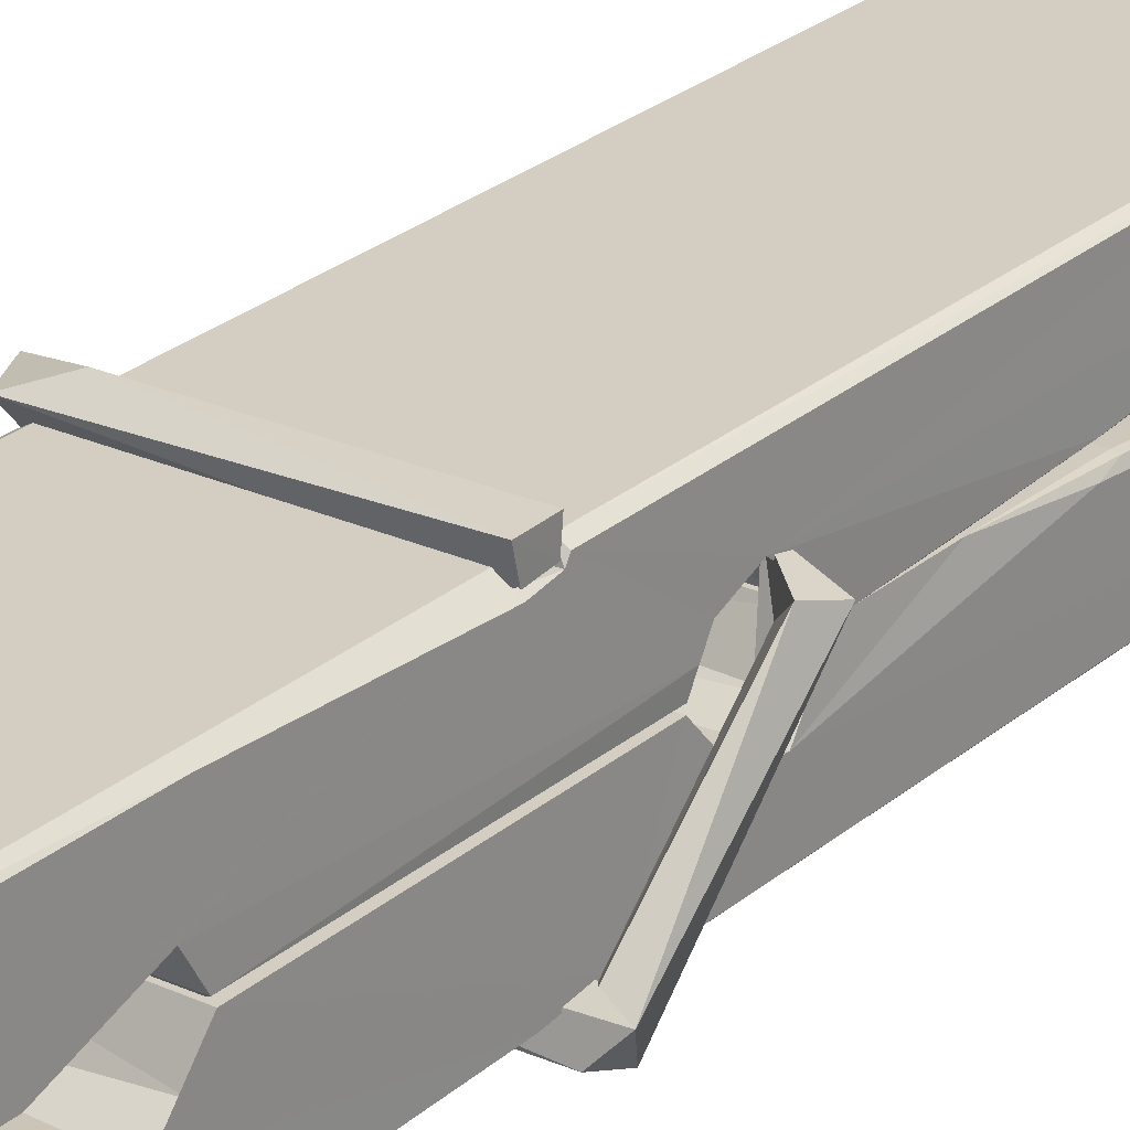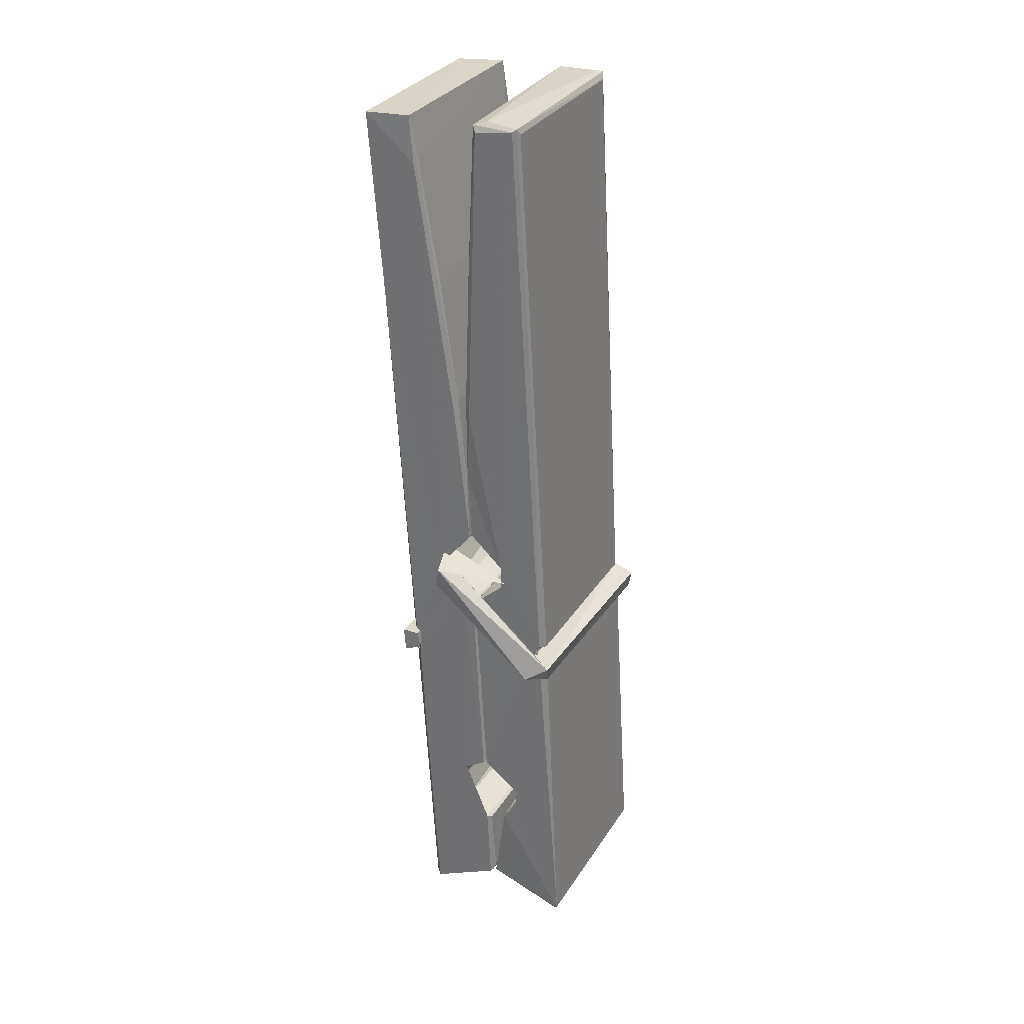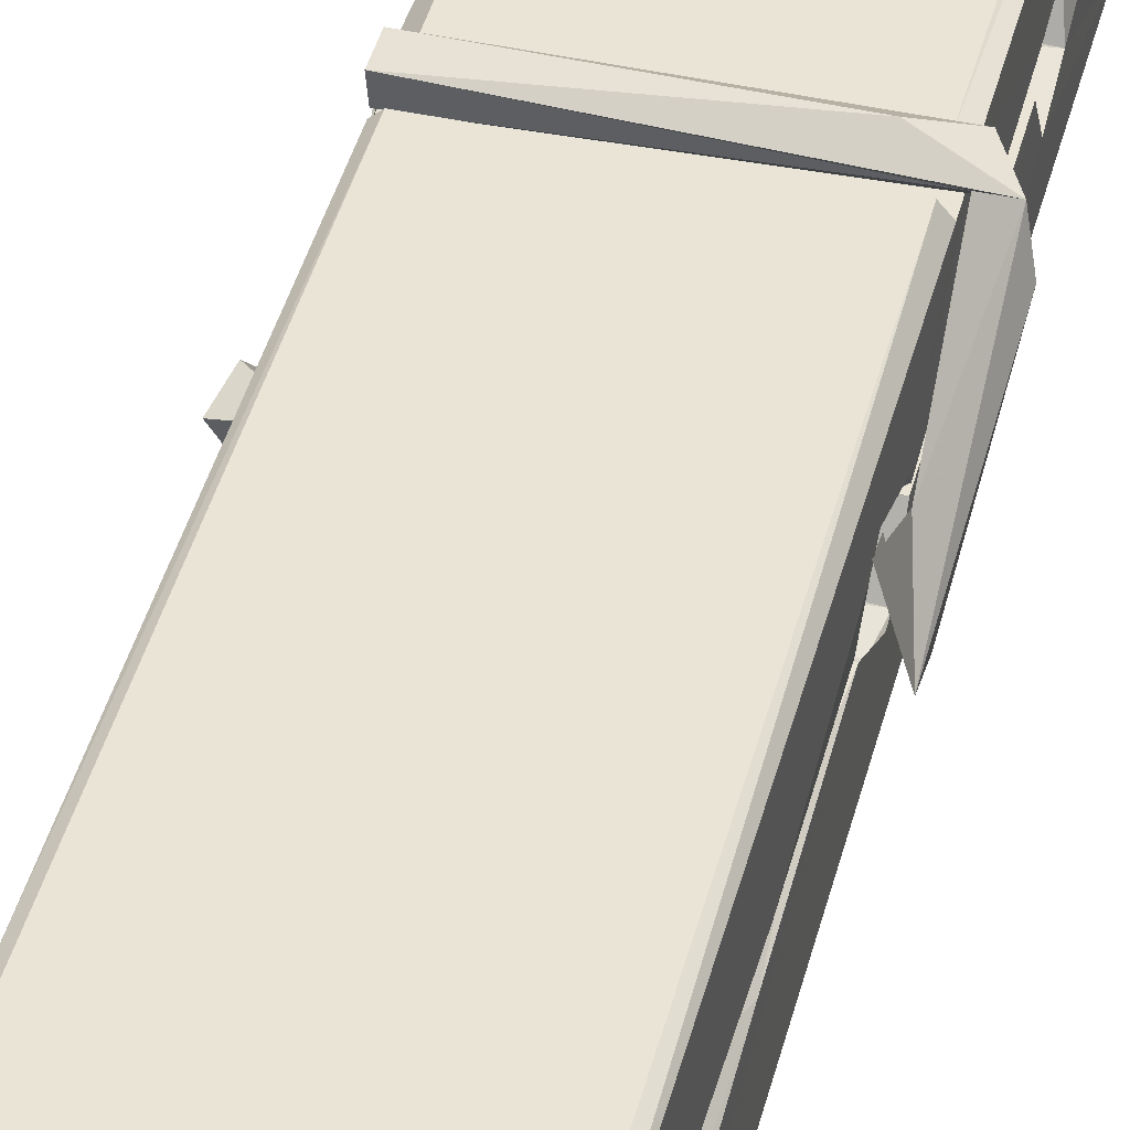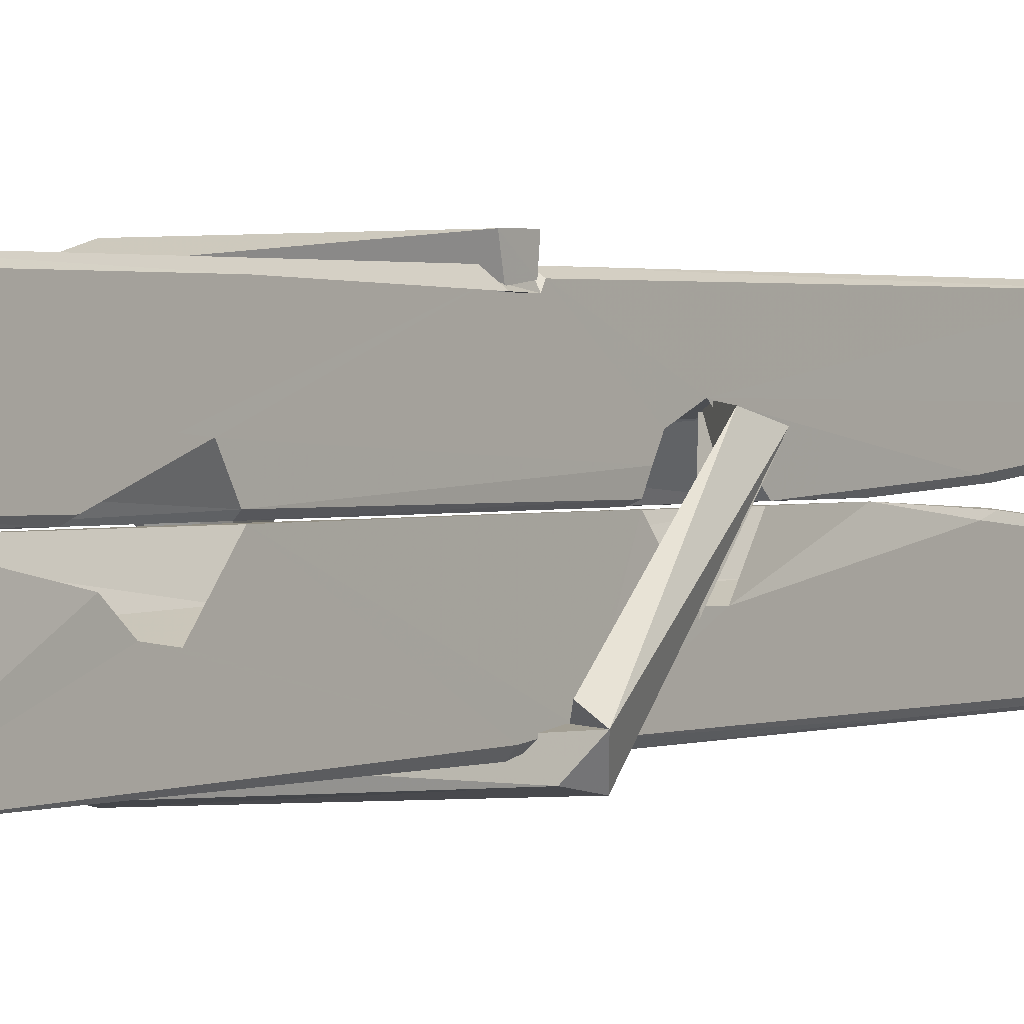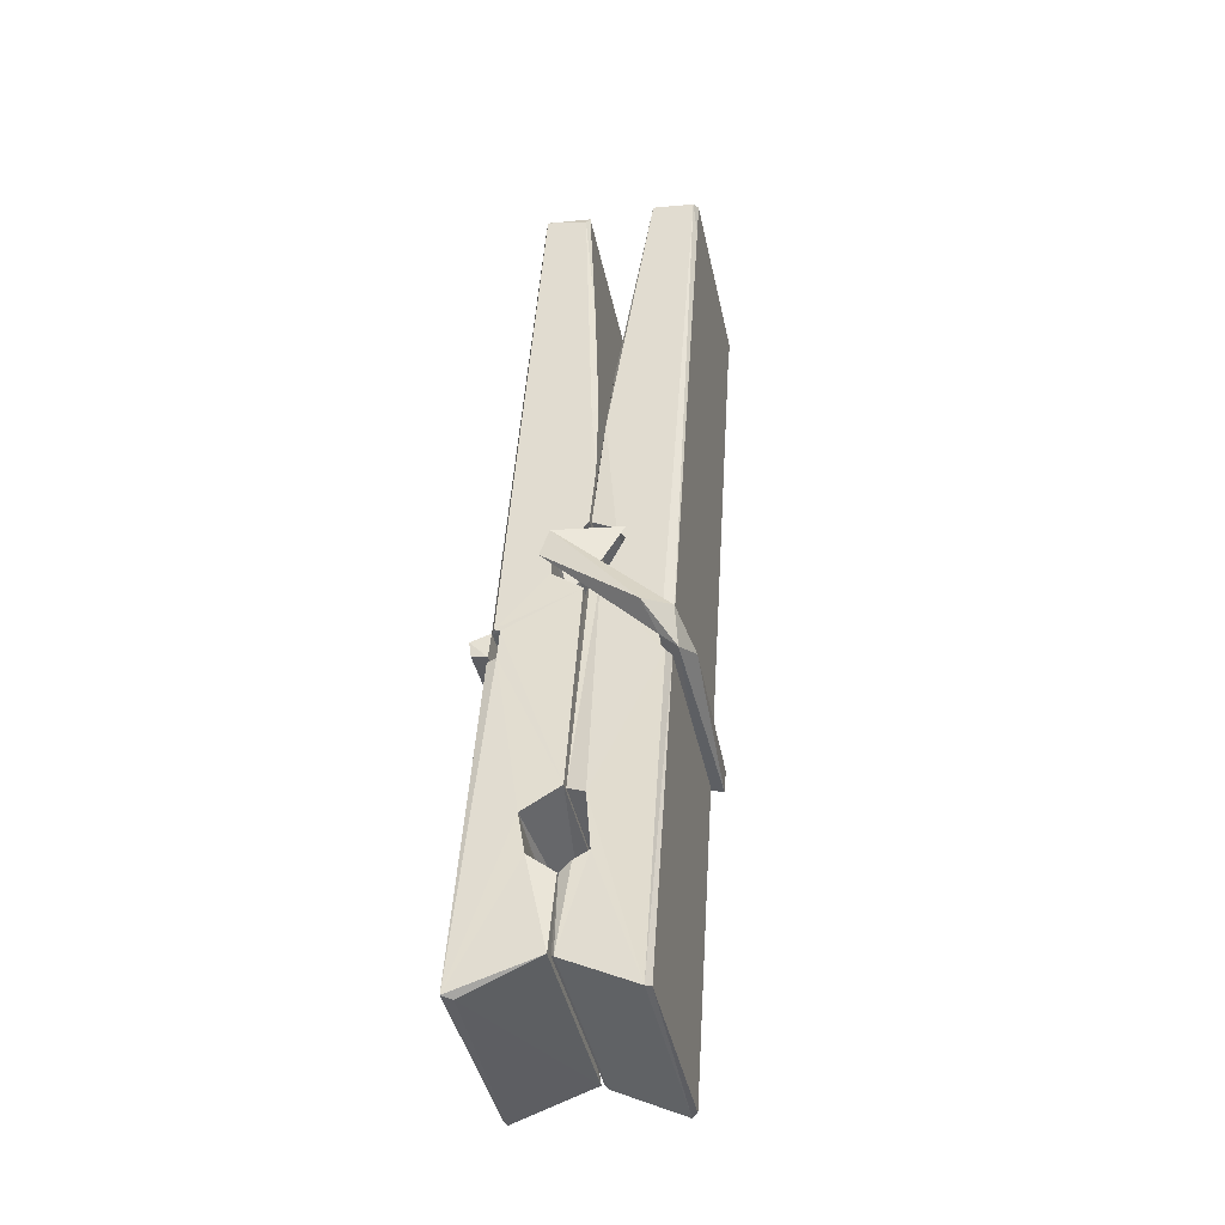
<metadata>
{"format":"obj","ext":"obj","renderer":"f3d","projection":"perspective","resolution":1024,"background":"white","views":[{"elev":22.3,"azim":40.1,"up":"+Z"},{"elev":32.9,"azim":117.2,"up":"+Y"},{"elev":46.4,"azim":-164.4,"up":"+Z"},{"elev":-3.5,"azim":36.6,"up":"+Z"},{"elev":-44.6,"azim":-77.5,"up":"+Y"}]}
</metadata>
<code>
v -0.8042 -5.336 1.744
v -0.6406 -5.302 1.684
v -0.8024 -5.304 1.683
v -0.7985 -5.3 1.682
v -0.8158 -4.757 1.728
v -0.8143 -4.678 1.74
v -0.8167 -4.581 1.757
v -0.8115 -4.789 1.722
v -0.6588 -4.58 1.758
v -0.8177 -4.585 1.801
v -0.8178 -4.818 1.721
v -0.8245 -4.546 1.764
v -0.6442 -5.167 1.693
v -0.8112 -5.062 1.763
v -0.8135 -4.984 1.716
v -0.8073 -5.234 1.697
v -0.8071 -5.227 1.709
v -0.8083 -5.179 1.706
v -0.6426 -5.22 1.712
v -0.6482 -5.199 1.719
v -0.8025 -5.217 1.716
v -0.6493 -4.952 1.736
v -0.6536 -4.934 1.732
v -0.8148 -4.934 1.729
v -0.8141 -4.922 1.71
v -0.6512 -4.917 1.708
v -0.8063 -5.038 1.768
v -0.6641 -4.577 1.756
v -0.6613 -4.541 1.763
v -0.6577 -4.785 1.721
v -0.6489 -4.974 1.726
v -0.6496 -4.984 1.705
v -0.6487 -4.98 1.715
v -0.6493 -5.165 1.691
v -0.6427 -5.3 1.682
v -0.6459 -5.296 1.681
v -0.6429 -5.055 1.758
v -0.8041 -5.062 1.767
v -0.6636 -4.58 1.799
v -0.6617 -4.674 1.739
v -0.8134 -4.964 1.737
v -0.8051 -5.17 1.692
v -0.7979 -5.198 1.72
v -0.6424 -5.232 1.689
v -0.8097 -4.863 1.714
v -0.6554 -4.859 1.712
v -0.8144 -4.945 1.736
v -0.8242 -4.551 1.799
v -0.8172 -4.548 1.803
v -0.6598 -4.544 1.802
v -0.6557 -4.703 1.788
v -0.647 -5.033 1.764
v -0.6463 -5.235 1.686
v -0.6394 -5.331 1.742
v -0.6436 -5.33 1.746
v -0.7988 -5.334 1.748
v -0.8054 -5.307 1.686
v -0.6534 -4.798 1.723
v -0.6436 -5.179 1.711
v -0.8086 -4.99 1.704
v -0.6539 -4.986 1.703
v -0.647 -5.035 1.759
v -0.8133 -4.99 1.708
v -0.6463 -5.059 1.761
v -0.6515 -5.058 1.766
v -0.8021 -5.239 1.687
v -0.8119 -5.04 1.76
v -0.8112 -5.06 1.759
v -0.6516 -5.034 1.767
v -0.8215 -4.541 1.708
v -0.6437 -5.3 1.68
v -0.8149 -4.788 1.714
v -0.818 -4.677 1.712
v -0.6601 -4.544 1.703
v -0.6605 -4.539 1.671
v -0.6535 -4.797 1.709
v -0.6558 -4.784 1.712
v -0.6588 -4.672 1.71
v -0.8183 -4.802 1.71
v -0.8088 -5.17 1.691
v -0.6441 -5.166 1.69
v -0.6426 -5.225 1.67
v -0.8086 -5.188 1.66
v -0.8094 -5.047 1.632
v -0.6445 -5.175 1.669
v -0.8108 -4.953 1.676
v -0.6533 -4.928 1.685
v -0.808 -4.929 1.69
v -0.65 -4.94 1.677
v -0.8152 -4.922 1.708
v -0.814 -4.97 1.679
v -0.6493 -4.972 1.683
v -0.6495 -4.96 1.676
v -0.6531 -4.916 1.707
v -0.8131 -4.989 1.704
v -0.8195 -4.546 1.668
v -0.6595 -4.784 1.713
v -0.6434 -5.209 1.659
v -0.6533 -5.043 1.631
v -0.6563 -4.832 1.647
v -0.6661 -4.542 1.666
v -0.6663 -4.536 1.696
v -0.6629 -4.539 1.706
v -0.6624 -4.672 1.711
v -0.8147 -4.941 1.679
v -0.6438 -5.191 1.657
v -0.8076 -5.223 1.665
v -0.8054 -5.304 1.681
v -0.8132 -4.863 1.712
v -0.6545 -4.859 1.711
v -0.6543 -5.014 1.633
v -0.8254 -4.541 1.67
v -0.8196 -4.539 1.673
v -0.6629 -4.537 1.668
v -0.6485 -5.013 1.637
v -0.6477 -5.045 1.635
v -0.641 -5.318 1.611
v -0.7993 -5.325 1.62
v -0.8125 -5.046 1.64
v -0.825 -4.549 1.705
v -0.6434 -5.323 1.615
v -0.8073 -5.018 1.634
v -0.8132 -5.018 1.637
v -0.649 -4.985 1.702
v -0.8132 -5.02 1.642
v -0.8022 -5.238 1.686
v -0.8053 -5.325 1.613
v -0.6484 -5.016 1.641
v -0.6535 -5.042 1.639
v -0.8117 -5.02 1.636
v -0.647 -5.022 1.642
v -0.6393 -5.038 1.624
v -0.8117 -5.043 1.634
v -0.6249 -5.034 1.64
v -0.8112 -5.04 1.621
v -0.8129 -5.027 1.619
v -0.6443 -5.059 1.775
v -0.6458 -5.053 1.76
v -0.6458 -4.953 1.719
v -0.8307 -5.039 1.774
v -0.6511 -4.956 1.669
v -0.6612 -4.939 1.738
v -0.8071 -4.987 1.691
v -0.815 -4.933 1.736
v -0.8278 -4.938 1.681
v -0.8272 -4.962 1.673
v -0.8363 -5.032 1.75
v -0.8162 -4.978 1.711
v -0.7921 -5.053 1.782
v -0.8161 -5.066 1.773
v -0.8181 -5.053 1.76
v -0.646 -5.038 1.763
v -0.8152 -5.042 1.771
v -0.645 -5.038 1.777
v -0.6266 -4.944 1.727
v -0.6311 -4.964 1.732
v -0.6368 -5.034 1.648
v -0.6331 -5.023 1.622
f 49 29 12
f 8 5 6
f 5 7 6
f 7 40 6
f 40 8 6
f 58 30 29
f 58 29 9
f 12 5 11
f 18 15 42
f 15 63 42
f 20 59 19
f 38 14 1
f 18 43 17
f 18 59 43
f 17 43 21
f 22 23 26
f 41 31 15
f 15 32 60
f 7 5 12
f 50 9 29
f 48 10 49
f 28 12 29
f 28 29 40
f 29 30 40
f 23 24 26
f 22 47 23
f 47 24 23
f 41 22 31
f 18 13 59
f 43 59 20
f 19 17 21
f 21 20 19
f 44 16 19
f 16 17 19
f 54 57 2
f 69 52 51
f 39 51 50
f 28 7 12
f 30 8 40
f 40 7 28
f 25 45 26
f 25 26 24
f 47 22 41
f 31 33 15
f 33 32 15
f 34 13 42
f 42 13 18
f 43 20 21
f 36 35 3
f 36 3 4
f 57 3 2
f 3 35 2
f 10 39 50
f 10 50 49
f 25 11 45
f 11 5 8
f 11 8 45
f 45 8 30
f 26 45 46
f 45 30 46
f 58 22 26
f 26 46 58
f 46 30 58
f 51 39 69
f 39 10 69
f 25 24 11
f 47 67 48
f 67 27 48
f 48 27 10
f 51 9 50
f 22 9 51
f 52 22 51
f 64 37 55
f 55 56 54
f 54 56 1
f 4 3 66
f 36 4 66
f 36 66 53
f 35 36 53
f 35 53 2
f 56 55 38
f 66 3 57
f 1 18 17
f 14 18 1
f 15 18 14
f 47 11 24
f 11 47 48
f 12 11 48
f 49 12 48
f 29 49 50
f 9 22 58
f 31 22 52
f 31 52 33
f 64 19 59
f 19 64 44
f 2 44 64
f 2 64 54
f 57 54 1
f 32 61 60
f 33 13 32
f 62 33 52
f 47 41 15
f 15 60 63
f 60 61 42
f 34 42 61
f 32 13 34
f 32 34 61
f 33 59 13
f 64 59 33
f 38 55 65
f 55 37 65
f 14 68 15
f 60 42 63
f 66 16 44
f 66 44 53
f 2 53 44
f 55 54 64
f 38 1 56
f 17 57 1
f 57 17 16
f 66 57 16
f 15 68 67
f 62 37 64
f 68 37 62
f 68 62 67
f 64 33 62
f 52 69 62
f 67 62 69
f 67 69 27
f 47 15 67
f 69 10 27
f 37 38 65
f 38 37 68
f 68 14 38
f 82 117 71
f 75 76 74
f 76 77 78
f 76 78 74
f 78 103 74
f 73 72 79
f 73 79 120
f 83 85 106
f 83 80 85
f 83 106 98
f 83 98 107
f 106 116 98
f 105 86 91
f 87 94 89
f 112 123 122
f 123 90 105
f 90 88 105
f 70 73 120
f 103 78 104
f 78 77 97
f 78 97 104
f 88 94 87
f 89 86 105
f 105 87 89
f 93 86 89
f 117 116 99
f 115 100 111
f 96 111 101
f 111 100 101
f 100 114 101
f 72 73 104
f 73 70 103
f 73 103 104
f 104 97 72
f 90 109 94
f 94 88 90
f 105 88 87
f 92 91 93
f 91 86 93
f 95 91 92
f 92 124 95
f 95 81 80
f 80 81 85
f 98 82 107
f 107 82 126
f 108 71 118
f 127 121 117
f 114 112 96
f 114 96 101
f 102 103 70
f 72 97 110
f 72 110 109
f 110 94 109
f 97 77 110
f 89 94 110
f 89 110 76
f 110 77 76
f 122 111 96
f 96 112 122
f 79 72 109
f 109 90 79
f 127 84 119
f 113 112 114
f 114 102 113
f 75 102 114
f 75 114 100
f 75 100 115
f 121 127 118
f 126 71 108
f 84 127 117
f 99 84 117
f 127 83 107
f 127 119 83
f 95 123 91
f 91 123 105
f 90 123 112
f 90 112 79
f 112 120 79
f 112 70 120
f 70 112 113
f 70 113 102
f 102 75 103
f 103 75 74
f 76 75 89
f 75 115 89
f 115 93 89
f 81 128 116
f 106 85 81
f 106 81 116
f 98 116 117
f 98 117 82
f 121 71 117
f 71 121 118
f 127 108 118
f 92 93 124
f 93 115 124
f 123 95 125
f 81 95 124
f 128 81 124
f 124 115 128
f 128 115 111
f 111 122 125
f 111 125 128
f 122 123 125
f 80 83 119
f 71 126 82
f 127 107 108
f 107 126 108
f 119 129 128
f 128 125 119
f 80 125 95
f 125 80 119
f 99 116 128
f 99 128 129
f 99 129 119
f 119 84 99
f 131 158 130
f 132 136 158
f 132 134 133
f 130 136 133
f 132 133 135
f 136 132 135
f 130 158 136
f 149 137 154
f 154 152 153
f 155 134 158
f 158 131 139
f 151 148 153
f 147 146 151
f 155 142 156
f 156 142 139
f 155 139 142
f 142 155 141
f 141 155 142
f 145 144 143
f 145 143 144
f 148 145 144
f 144 145 148
f 146 145 148
f 147 145 146
f 146 148 151
f 147 140 145
f 156 139 131
f 134 155 156
f 155 158 139
f 145 140 148
f 147 150 140
f 150 147 151
f 150 149 140
f 140 153 148
f 153 140 154
f 154 140 149
f 151 138 150
f 153 152 151
f 138 152 137
f 137 152 154
f 150 137 149
f 137 150 138
f 138 151 152
f 157 134 156
f 157 156 131
f 157 131 134
f 132 158 134
f 134 131 133
f 131 130 133
f 133 136 135
f 49 29 12
f 8 5 6
f 5 7 6
f 7 40 6
f 40 8 6
f 58 30 29
f 58 29 9
f 12 5 11
f 18 15 42
f 15 63 42
f 20 59 19
f 38 14 1
f 18 43 17
f 18 59 43
f 17 43 21
f 22 23 26
f 41 31 15
f 15 32 60
f 7 5 12
f 50 9 29
f 48 10 49
f 28 12 29
f 28 29 40
f 29 30 40
f 23 24 26
f 22 47 23
f 47 24 23
f 41 22 31
f 18 13 59
f 43 59 20
f 19 17 21
f 21 20 19
f 44 16 19
f 16 17 19
f 54 57 2
f 69 52 51
f 39 51 50
f 28 7 12
f 30 8 40
f 40 7 28
f 25 45 26
f 25 26 24
f 47 22 41
f 31 33 15
f 33 32 15
f 34 13 42
f 42 13 18
f 43 20 21
f 36 35 3
f 36 3 4
f 57 3 2
f 3 35 2
f 10 39 50
f 10 50 49
f 25 11 45
f 11 5 8
f 11 8 45
f 45 8 30
f 26 45 46
f 45 30 46
f 58 22 26
f 26 46 58
f 46 30 58
f 51 39 69
f 39 10 69
f 25 24 11
f 47 67 48
f 67 27 48
f 48 27 10
f 51 9 50
f 22 9 51
f 52 22 51
f 64 37 55
f 55 56 54
f 54 56 1
f 4 3 66
f 36 4 66
f 36 66 53
f 35 36 53
f 35 53 2
f 56 55 38
f 66 3 57
f 1 18 17
f 14 18 1
f 15 18 14
f 47 11 24
f 11 47 48
f 12 11 48
f 49 12 48
f 29 49 50
f 9 22 58
f 31 22 52
f 31 52 33
f 64 19 59
f 19 64 44
f 2 44 64
f 2 64 54
f 57 54 1
f 32 61 60
f 33 13 32
f 62 33 52
f 47 41 15
f 15 60 63
f 60 61 42
f 34 42 61
f 32 13 34
f 32 34 61
f 33 59 13
f 64 59 33
f 38 55 65
f 55 37 65
f 14 68 15
f 60 42 63
f 66 16 44
f 66 44 53
f 2 53 44
f 55 54 64
f 38 1 56
f 17 57 1
f 57 17 16
f 66 57 16
f 15 68 67
f 62 37 64
f 68 37 62
f 68 62 67
f 64 33 62
f 52 69 62
f 67 62 69
f 67 69 27
f 47 15 67
f 69 10 27
f 37 38 65
f 38 37 68
f 68 14 38
f 82 117 71
f 75 76 74
f 76 77 78
f 76 78 74
f 78 103 74
f 73 72 79
f 73 79 120
f 83 85 106
f 83 80 85
f 83 106 98
f 83 98 107
f 106 116 98
f 105 86 91
f 87 94 89
f 112 123 122
f 123 90 105
f 90 88 105
f 70 73 120
f 103 78 104
f 78 77 97
f 78 97 104
f 88 94 87
f 89 86 105
f 105 87 89
f 93 86 89
f 117 116 99
f 115 100 111
f 96 111 101
f 111 100 101
f 100 114 101
f 72 73 104
f 73 70 103
f 73 103 104
f 104 97 72
f 90 109 94
f 94 88 90
f 105 88 87
f 92 91 93
f 91 86 93
f 95 91 92
f 92 124 95
f 95 81 80
f 80 81 85
f 98 82 107
f 107 82 126
f 108 71 118
f 127 121 117
f 114 112 96
f 114 96 101
f 102 103 70
f 72 97 110
f 72 110 109
f 110 94 109
f 97 77 110
f 89 94 110
f 89 110 76
f 110 77 76
f 122 111 96
f 96 112 122
f 79 72 109
f 109 90 79
f 127 84 119
f 113 112 114
f 114 102 113
f 75 102 114
f 75 114 100
f 75 100 115
f 121 127 118
f 126 71 108
f 84 127 117
f 99 84 117
f 127 83 107
f 127 119 83
f 95 123 91
f 91 123 105
f 90 123 112
f 90 112 79
f 112 120 79
f 112 70 120
f 70 112 113
f 70 113 102
f 102 75 103
f 103 75 74
f 76 75 89
f 75 115 89
f 115 93 89
f 81 128 116
f 106 85 81
f 106 81 116
f 98 116 117
f 98 117 82
f 121 71 117
f 71 121 118
f 127 108 118
f 92 93 124
f 93 115 124
f 123 95 125
f 81 95 124
f 128 81 124
f 124 115 128
f 128 115 111
f 111 122 125
f 111 125 128
f 122 123 125
f 80 83 119
f 71 126 82
f 127 107 108
f 107 126 108
f 119 129 128
f 128 125 119
f 80 125 95
f 125 80 119
f 99 116 128
f 99 128 129
f 99 129 119
f 119 84 99
f 131 158 130
f 132 136 158
f 132 134 133
f 130 136 133
f 132 133 135
f 136 132 135
f 130 158 136
f 149 137 154
f 154 152 153
f 155 134 158
f 158 131 139
f 151 148 153
f 147 146 151
f 155 142 156
f 156 142 139
f 155 139 142
f 142 155 141
f 141 155 142
f 145 144 143
f 145 143 144
f 148 145 144
f 144 145 148
f 146 145 148
f 147 145 146
f 146 148 151
f 147 140 145
f 156 139 131
f 134 155 156
f 155 158 139
f 145 140 148
f 147 150 140
f 150 147 151
f 150 149 140
f 140 153 148
f 153 140 154
f 154 140 149
f 151 138 150
f 153 152 151
f 138 152 137
f 137 152 154
f 150 137 149
f 137 150 138
f 138 151 152
f 157 134 156
f 157 156 131
f 157 131 134
f 132 158 134
f 134 131 133
f 131 130 133
f 133 136 135

</code>
